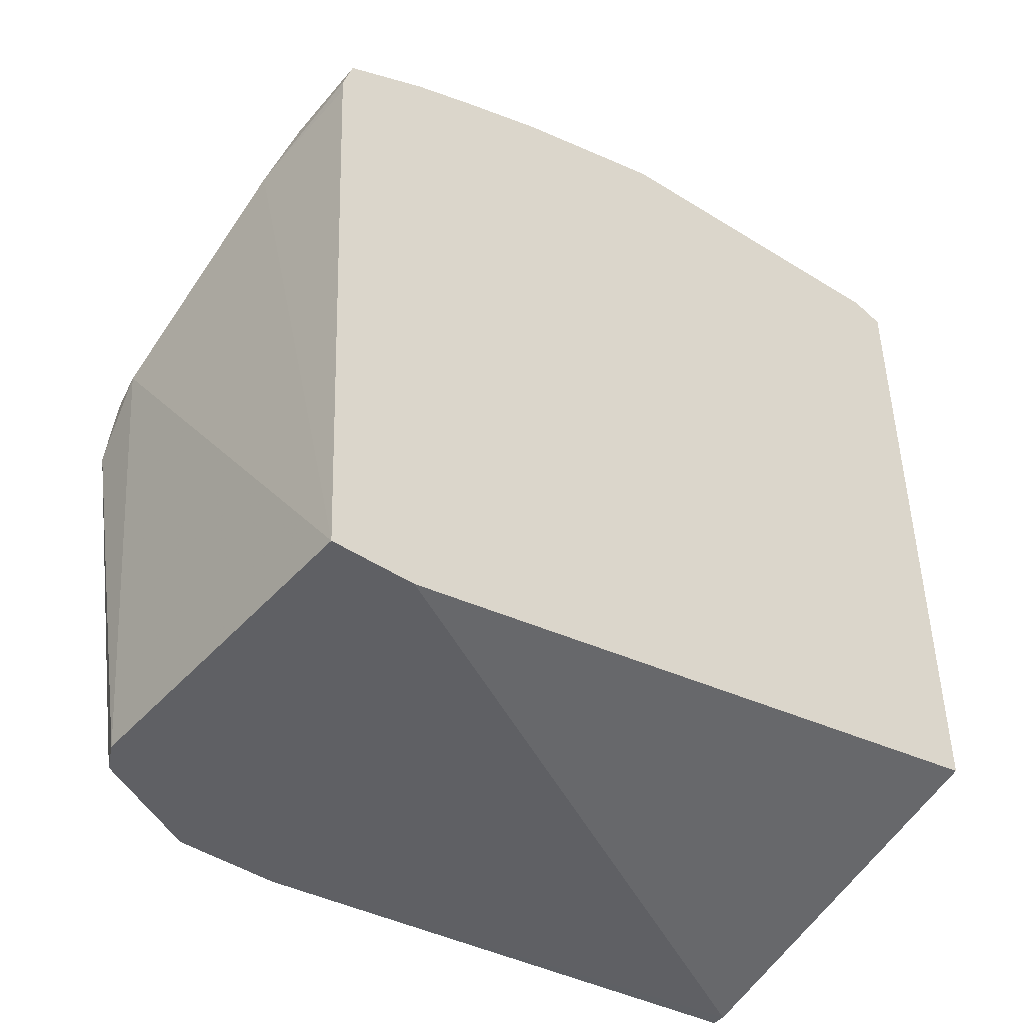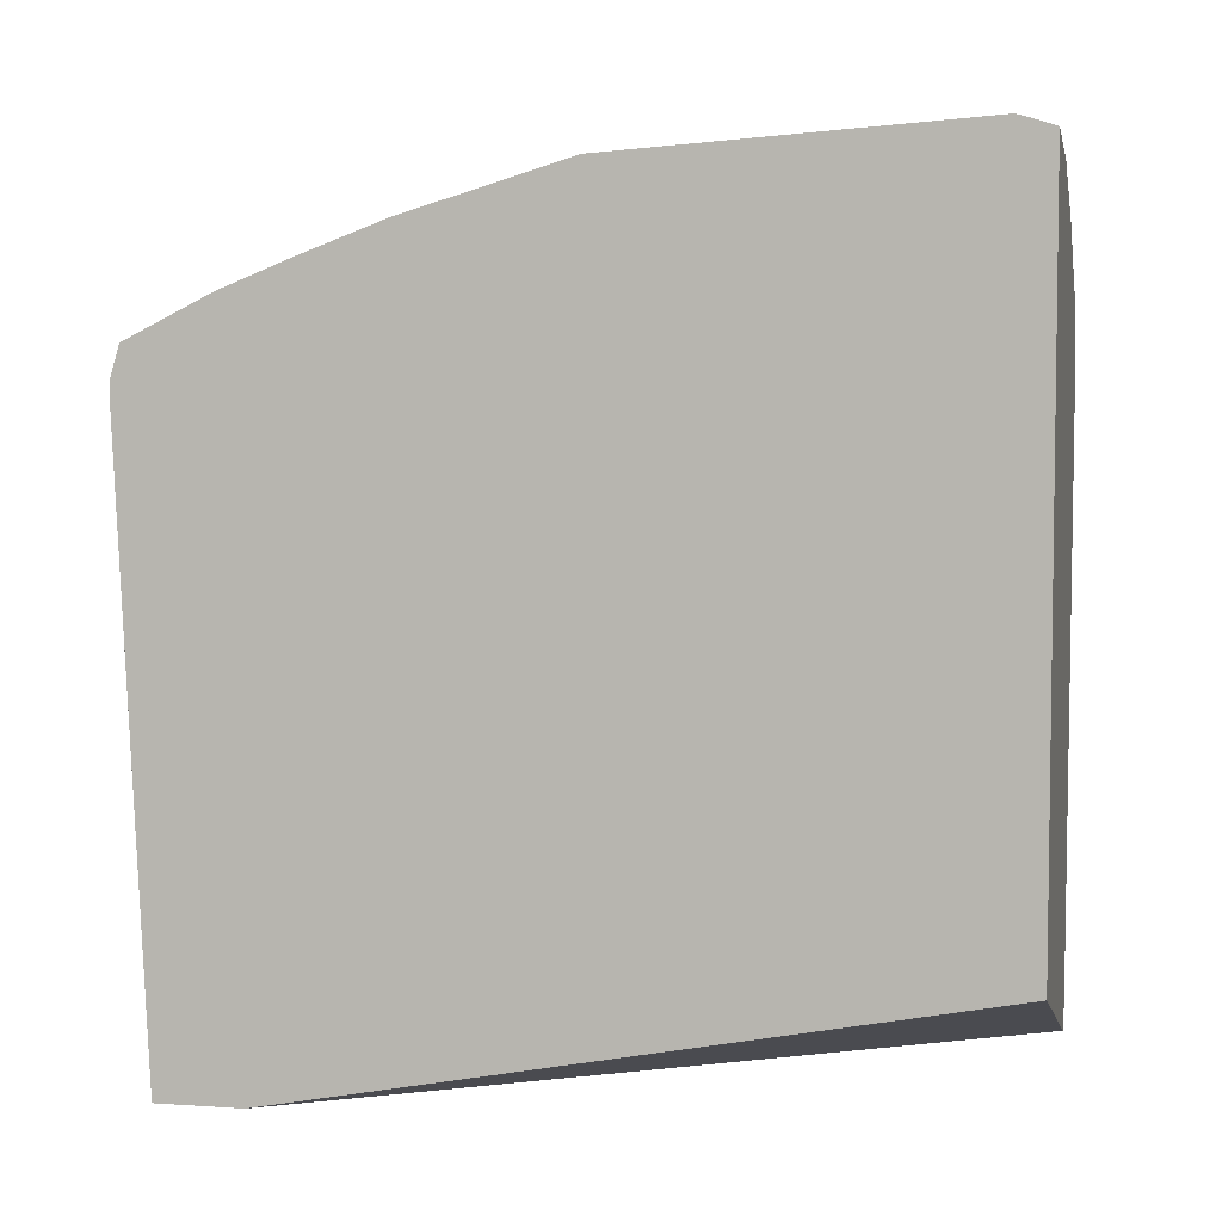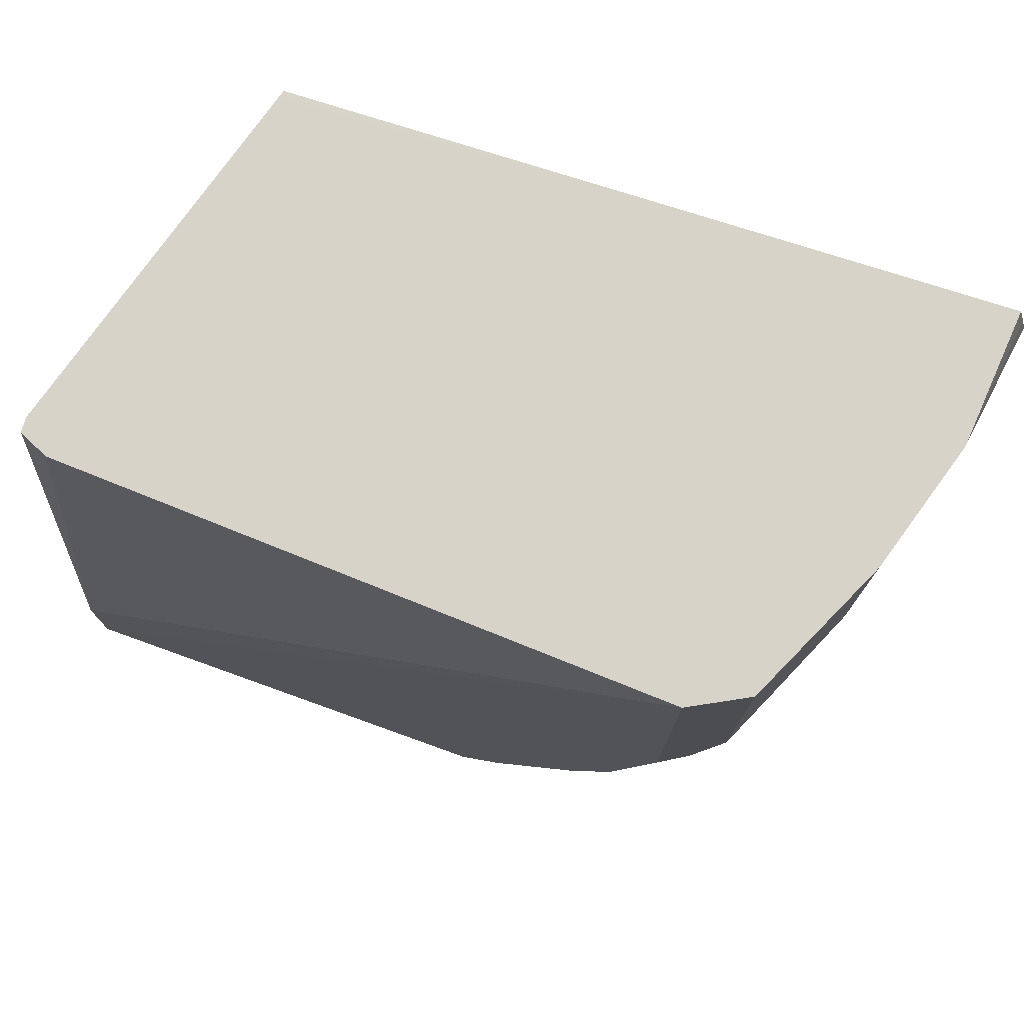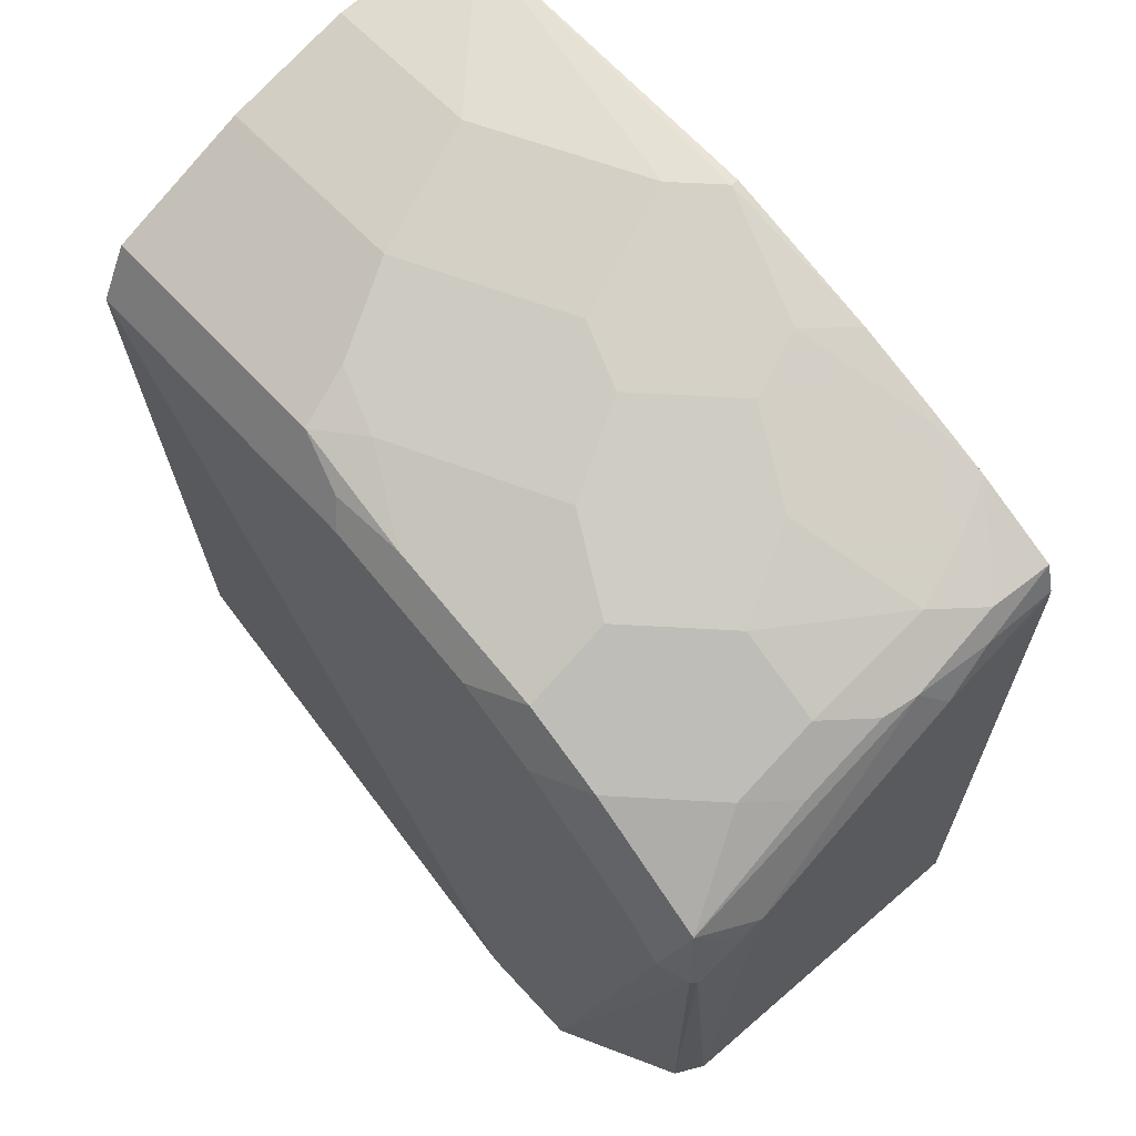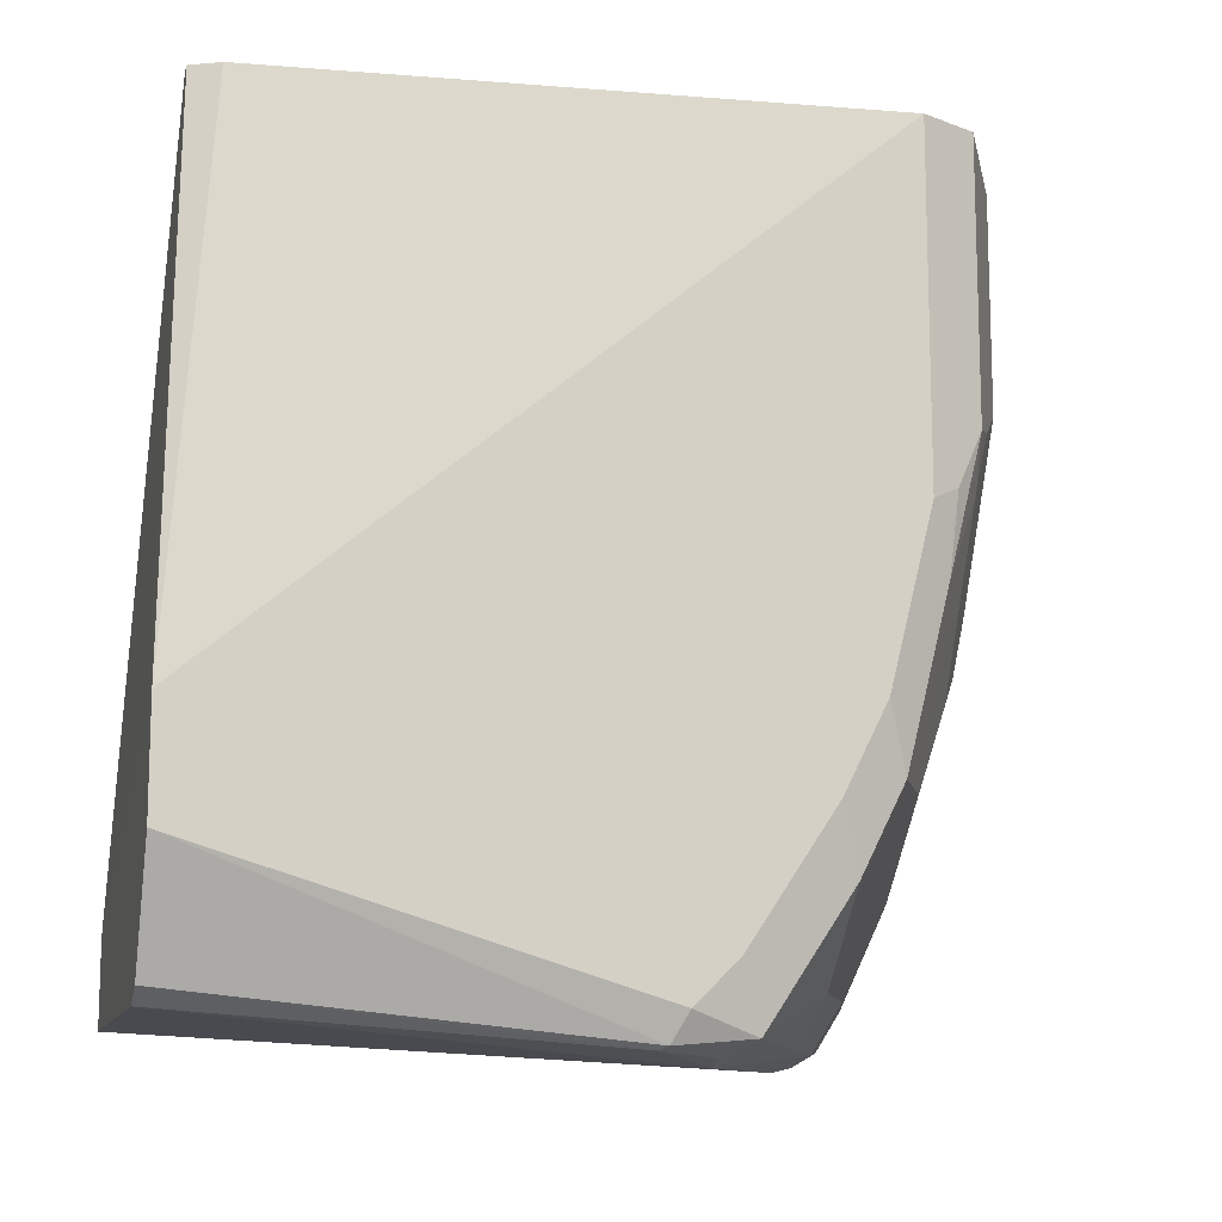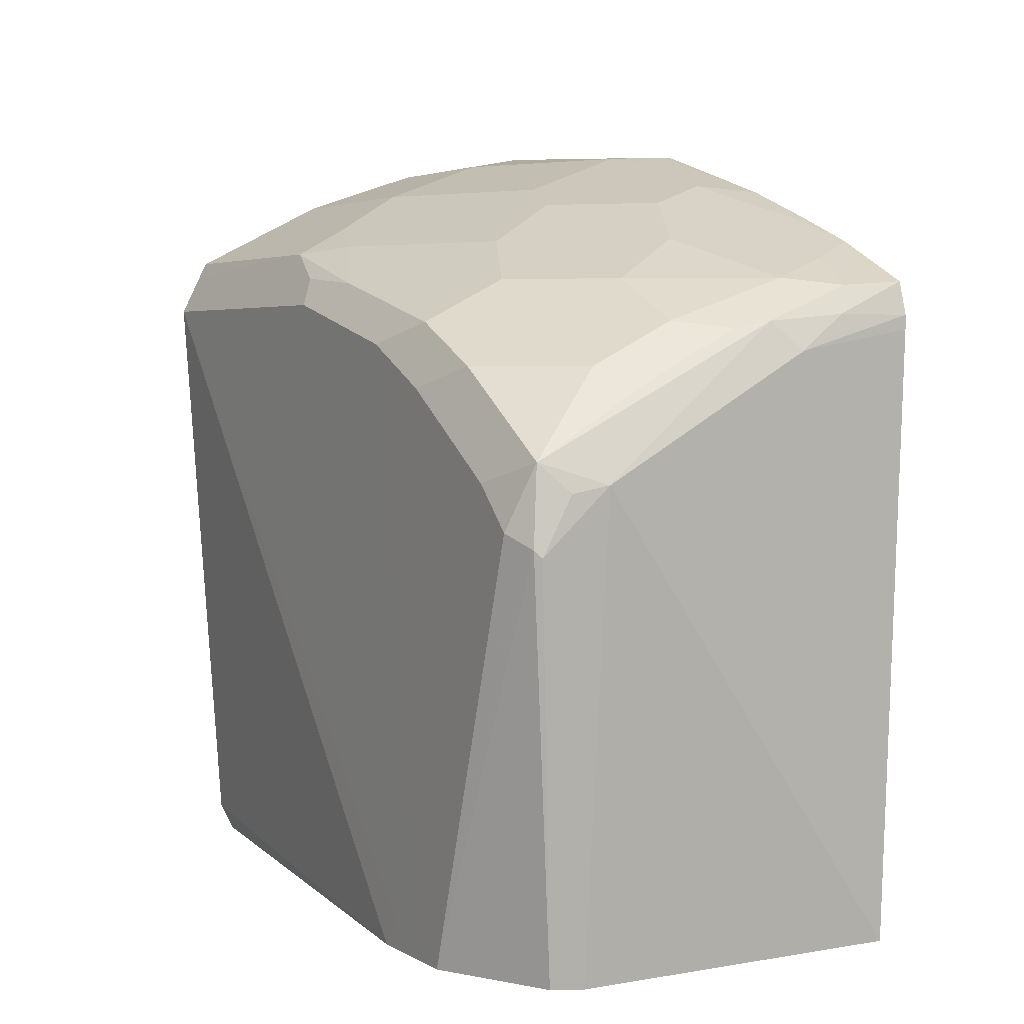
<metadata>
{"format":"obj","ext":"obj","renderer":"f3d","projection":"perspective","resolution":1024,"background":"white","views":[{"elev":-44.2,"azim":-128.4,"up":"+Y"},{"elev":5.0,"azim":-78.1,"up":"+Y"},{"elev":75.9,"azim":107.8,"up":"+Z"},{"elev":59.1,"azim":138.4,"up":"+Y"},{"elev":-12.1,"azim":75.4,"up":"+Z"},{"elev":3.8,"azim":150.1,"up":"+Y"}]}
</metadata>
<code>
v 0.07495 0.4555 0.01756
v -0.07249 0.4495 -0.2595
v 0.08436 0.4495 -0.2033
v 0.1042 0.4495 -0.1987
v 0.08072 0.4555 0.01756
v -0.06948 0.5017 0.01756
v -0.07249 0.5017 0.01753
v -0.07249 0.4495 -0.294
v 0.1042 0.4495 -0.2416
v 0.1042 0.4502 -0.1987
v 0.1038 0.7092 0.01756
v 0.08648 0.4671 0.01756
v -0.07249 0.6146 0.01756
v 0.06919 0.4495 -0.294
v -0.07249 0.6977 -0.3056
v -0.02018 0.689 -0.3085
v 0.06919 0.64 -0.3113
v 0.1042 0.4495 -0.242
v 0.1042 0.4496 -0.242
v 0.1042 0.4602 -0.2068
v 0.1038 0.7092 -0.1211
v 0.09528 0.7262 0.01756
v 0.1042 0.4607 -0.2072
v 0.1042 0.467 -0.2248
v -0.07249 0.7844 0.01756
v 0.06973 0.4495 -0.2938
v 0.09513 0.6141 -0.307
v -0.07249 0.7034 -0.3056
v -0.04036 0.7034 -0.3056
v -0.008647 0.7006 -0.3027
v 0.06054 0.666 -0.3027
v 0.09513 0.6487 -0.3027
v 0.08359 0.6371 -0.3085
v 0.08072 0.4495 -0.2883
v 0.1042 0.4502 -0.2418
v 0.09802 0.617 -0.3056
v 0.1038 0.6227 -0.294
v 0.1038 0.6919 -0.1903
v 0.09802 0.7207 -0.1153
v 0.09224 0.7323 -0.09228
v 0.09224 0.7323 0.01756
v 0.1042 0.4667 -0.2252
v 0.1038 0.6746 -0.2248
v -0.07246 0.7844 0.01756
v -0.07249 0.7869 0.009766
v -0.07249 0.7168 -0.3016
v -0.04612 0.715 -0.2998
v 0.02594 0.7006 -0.2854
v 0.005776 0.6977 -0.2998
v -0.02594 0.7179 -0.2854
v 0.1038 0.64 -0.2768
v 0.1009 0.6371 -0.2912
v 0.04036 0.6804 -0.2998
v 0.06054 0.6833 -0.2854
v 0.09513 0.6833 -0.2508
v 0.1042 0.4601 -0.2352
v 0.09513 0.7006 -0.2162
v 0.09802 0.7034 -0.1845
v 0.09513 0.7179 -0.147
v 0.07784 0.7352 -0.1125
v 0.06919 0.7438 -0.08651
v 0.08072 0.738 -0.08075
v 0.08072 0.738 0.01756
v -0.01729 0.7784 0.01756
v -0.07249 0.7887 0.003294
v -0.07249 0.7341 -0.267
v -0.05188 0.7265 -0.2768
v 0.02594 0.7179 -0.2508
v 0.06054 0.7179 -0.2162
v -0.008647 0.7352 -0.2335
v 0.06054 0.7352 -0.147
v 0.008664 0.7525 -0.1643
v 0.02594 0.7525 -0.1298
v 0.04323 0.7525 -0.09514
v 0.03459 0.7611 -0.06922
v 0.06978 0.7435 0.01756
v 0.04612 0.7553 -0.06346
v 0.03517 0.7608 0.01756
v -0.01729 0.7784 -0.0519
v 0.03459 0.7611 0.01756
v -0.03459 0.7784 -0.08651
v -0.05188 0.7784 -0.1211
v -0.06919 0.7784 -0.1384
v -0.07249 0.7784 -0.1384
v -0.07249 0.7455 -0.2389
v -0.06919 0.7438 -0.2422
v -0.06054 0.7525 -0.2162
v -0.02594 0.7525 -0.1989
v 0.008664 0.7352 -0.2162
v 0.04323 0.7352 -0.1816
v -0.002871 0.7582 -0.1528
v 1.708e-05 0.7611 -0.1384
v -0.05477 0.7755 -0.1355
v -0.05188 0.7611 -0.1903
v -0.07249 0.7583 -0.2048
v -0.03747 0.7582 -0.1874
f 49 54 53
f 48 69 54
f 48 68 69
f 47 67 50
f 48 54 49
f 47 66 67
f 50 67 70
f 48 50 68
f 50 70 68
f 60 73 74
f 54 57 55
f 57 69 60
f 57 60 59
f 60 69 71
f 60 71 72
f 60 72 73
f 46 66 47
f 60 74 75
f 60 75 61
f 61 75 77
f 54 69 57
f 45 64 65
f 40 61 62
f 44 64 45
f 61 77 62
f 32 53 54
f 32 54 55
f 32 55 43
f 32 43 51
f 35 37 56
f 37 52 51
f 37 51 56
f 38 57 58
f 32 37 36
f 38 43 55
f 39 59 40
f 39 58 57
f 39 57 59
f 40 60 61
f 40 62 63
f 40 63 41
f 40 59 60
f 42 56 43
f 43 56 51
f 38 55 57
f 62 76 63
f 72 96 91
f 62 78 76
f 73 92 75
f 73 75 74
f 75 92 81
f 75 81 79
f 75 80 78
f 75 78 77
f 81 92 82
f 82 92 93
f 82 93 83
f 72 92 73
f 83 93 94
f 83 95 84
f 85 95 86
f 86 95 87
f 87 95 94
f 87 94 88
f 88 94 96
f 91 96 93
f 91 93 92
f 32 52 37
f 83 94 95
f 62 77 78
f 72 91 92
f 72 89 88
f 64 79 65
f 64 80 75
f 64 75 79
f 65 81 82
f 93 96 94
f 65 82 83
f 65 83 84
f 65 79 81
f 66 85 86
f 72 88 96
f 66 86 67
f 67 87 88
f 67 88 70
f 68 70 89
f 68 89 69
f 69 89 72
f 69 72 90
f 69 90 71
f 70 88 89
f 71 90 72
f 67 86 87
f 32 51 52
f 4 35 56
f 31 49 53
f 2 4 3
f 2 7 13
f 2 13 25
f 2 25 45
f 2 45 65
f 2 65 84
f 2 84 95
f 2 95 85
f 2 85 66
f 2 66 46
f 2 46 28
f 2 28 15
f 2 15 8
f 4 9 19
f 4 19 35
f 4 56 42
f 4 42 24
f 4 24 23
f 4 23 20
f 2 9 4
f 2 18 9
f 2 26 34
f 2 14 26
f 31 53 32
f 1 2 3
f 1 3 4
f 1 4 5
f 1 5 12
f 1 12 11
f 1 11 22
f 1 22 41
f 1 41 63
f 4 20 10
f 1 63 76
f 1 78 80
f 1 80 64
f 1 64 44
f 1 44 25
f 1 25 13
f 1 13 6
f 1 6 7
f 1 7 2
f 2 8 14
f 1 76 78
f 4 10 11
f 2 34 18
f 4 12 5
f 21 24 38
f 21 38 58
f 21 58 39
f 21 39 22
f 22 39 40
f 22 40 41
f 24 42 43
f 24 43 38
f 26 27 34
f 19 37 35
f 27 33 32
f 27 36 34
f 28 46 29
f 29 46 47
f 29 47 30
f 30 48 49
f 30 49 31
f 30 47 50
f 4 11 12
f 30 50 48
f 27 32 36
f 19 36 37
f 25 44 45
f 19 34 36
f 6 13 7
f 8 15 16
f 8 16 17
f 8 17 14
f 9 18 19
f 10 20 11
f 11 21 22
f 11 23 24
f 11 24 21
f 14 17 27
f 11 20 23
f 15 28 16
f 16 28 29
f 16 29 30
f 16 30 17
f 17 30 31
f 17 31 32
f 17 32 33
f 14 27 26
f 17 33 27
f 18 34 19

</code>
